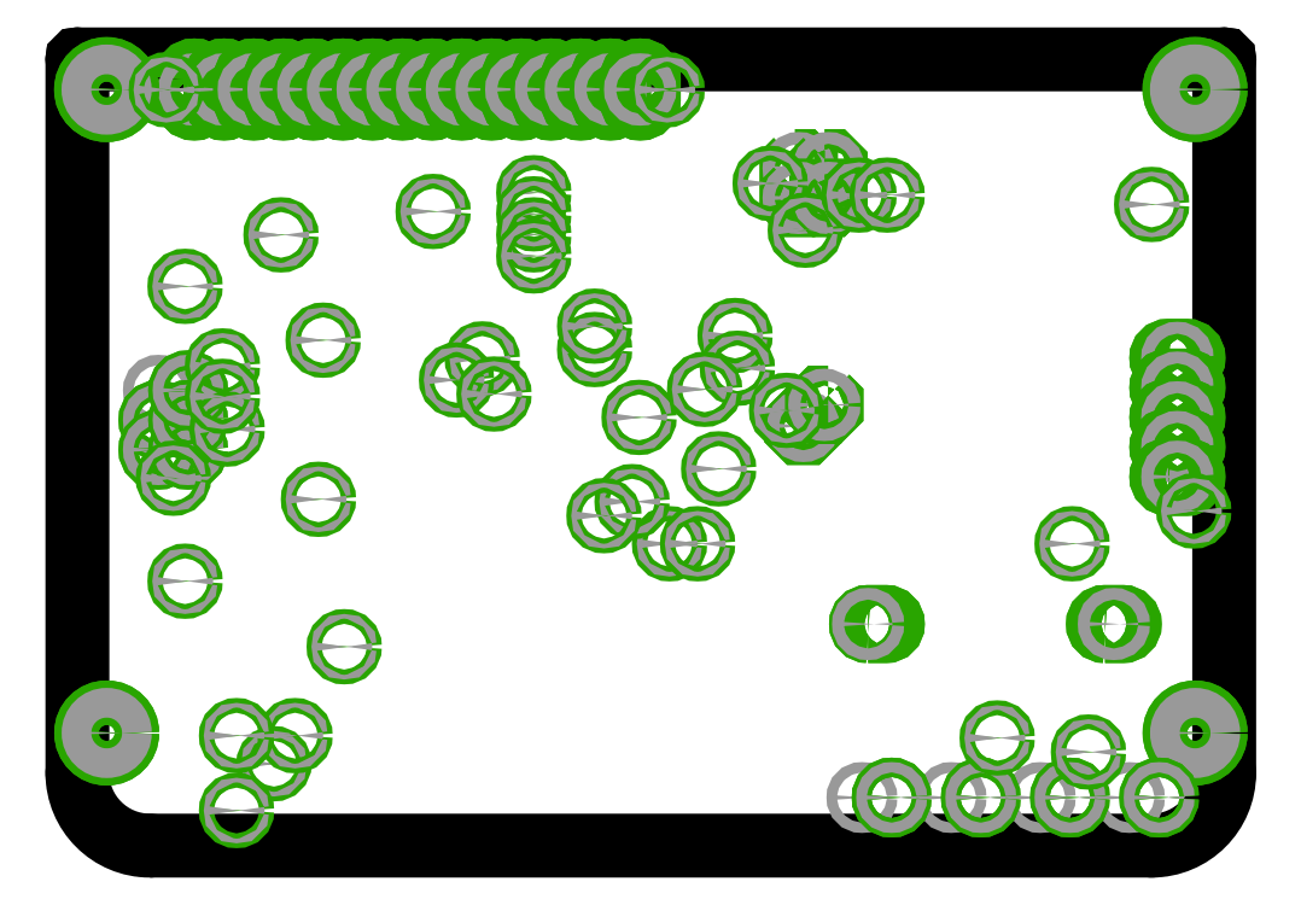
<metadata>
{"format":"dxf","ext":"dxf","renderer":"ezdxf+matplotlib","layout":"modelspace","background":"white","min_lineweight":24,"dpi":150}
</metadata>
<code>
0
SECTION
2
ENTITIES
0
POLYLINE
8
20
66
1
10
0
20
0
30
0
40
0
41
0
70
1
0
VERTEX
8
20
10
0
20
67.05
30
0
0
VERTEX
8
20
10
98
20
67.05
30
0
42
1
0
VERTEX
8
20
10
98
20
67.35
30
0
0
VERTEX
8
20
10
0
20
67.35
30
0
42
1
0
SEQEND
8
0
0
POLYLINE
8
20
66
1
10
0
20
0
30
0
40
0
41
0
70
1
0
VERTEX
8
20
10
97.85
20
67.2
30
0
0
VERTEX
8
20
10
97.85
20
6.2
30
0
42
1
0
VERTEX
8
20
10
98.15
20
6.2
30
0
0
VERTEX
8
20
10
98.15
20
67.2
30
0
42
1
0
SEQEND
8
0
0
POLYLINE
8
20
66
1
10
0
20
0
30
0
40
0
41
0
70
1
0
VERTEX
8
20
10
91.8
20
0.1524
30
0
42
1
0
VERTEX
8
20
10
91.8
20
-0.1524
30
0
42
0.4142
0
VERTEX
8
20
10
98.15
20
6.2
30
0
42
1
0
VERTEX
8
20
10
97.85
20
6.2
30
0
42
-0.4142
0
SEQEND
8
0
0
POLYLINE
8
20
66
1
10
0
20
0
30
0
40
0
41
0
70
1
0
VERTEX
8
20
10
0.1524
20
6.2
30
0
42
1
0
VERTEX
8
20
10
-0.1524
20
6.2
30
0
42
0.4142
0
VERTEX
8
20
10
6.2
20
-0.1524
30
0
42
1
0
VERTEX
8
20
10
6.2
20
0.1524
30
0
42
-0.4142
0
SEQEND
8
0
0
POLYLINE
8
20
66
1
10
0
20
0
30
0
40
0
41
0
70
1
0
VERTEX
8
20
10
6.2
20
-0.1524
30
0
0
VERTEX
8
20
10
91.8
20
-0.1524
30
0
42
1
0
VERTEX
8
20
10
91.8
20
0.1524
30
0
0
VERTEX
8
20
10
6.2
20
0.1524
30
0
42
1
0
SEQEND
8
0
0
POLYLINE
8
20
66
1
10
0
20
0
30
0
40
0
41
0
70
1
0
VERTEX
8
20
10
0.1524
20
6.2
30
0
0
VERTEX
8
20
10
0.1524
20
67.2
30
0
42
1
0
VERTEX
8
20
10
-0.1524
20
67.2
30
0
0
VERTEX
8
20
10
-0.1524
20
6.2
30
0
42
1
0
SEQEND
8
0
0
INSERT
8
17
2
OFFSETP100
10
67.57
20
18.94
30
0
41
1.508
42
1.508
43
1
50
0
0
INSERT
8
17
2
OFFSETP100
10
67.57
20
18.94
30
0
41
1.508
42
1.508
43
1
50
0
0
CIRCLE
8
44
10
67.57
20
18.94
30
0
40
0.5
0
INSERT
8
17
2
LONGP100
10
88.57
20
18.94
30
0
41
1.508
42
1.508
43
1
50
0
0
INSERT
8
17
2
LONGP100
10
88.57
20
18.94
30
0
41
1.508
42
1.508
43
1
50
0
0
CIRCLE
8
44
10
88.57
20
18.94
30
0
40
0.5
0
INSERT
8
17
2
LONGP100
10
9.992
20
64.63
30
0
41
1.778
42
1.778
43
1
50
270
0
INSERT
8
17
2
LONGP100
10
9.992
20
64.63
30
0
41
1.778
42
1.778
43
1
50
270
0
CIRCLE
8
44
10
9.992
20
64.63
30
0
40
0.508
0
INSERT
8
17
2
LONGP100
10
12.53
20
64.63
30
0
41
1.778
42
1.778
43
1
50
270
0
INSERT
8
17
2
LONGP100
10
12.53
20
64.63
30
0
41
1.778
42
1.778
43
1
50
270
0
CIRCLE
8
44
10
12.53
20
64.63
30
0
40
0.508
0
INSERT
8
17
2
LONGP100
10
15.07
20
64.63
30
0
41
1.778
42
1.778
43
1
50
270
0
INSERT
8
17
2
LONGP100
10
15.07
20
64.63
30
0
41
1.778
42
1.778
43
1
50
270
0
CIRCLE
8
44
10
15.07
20
64.63
30
0
40
0.508
0
INSERT
8
17
2
LONGP100
10
17.61
20
64.63
30
0
41
1.778
42
1.778
43
1
50
270
0
INSERT
8
17
2
LONGP100
10
17.61
20
64.63
30
0
41
1.778
42
1.778
43
1
50
270
0
CIRCLE
8
44
10
17.61
20
64.63
30
0
40
0.508
0
INSERT
8
17
2
LONGP100
10
20.15
20
64.63
30
0
41
1.778
42
1.778
43
1
50
270
0
INSERT
8
17
2
LONGP100
10
20.15
20
64.63
30
0
41
1.778
42
1.778
43
1
50
270
0
CIRCLE
8
44
10
20.15
20
64.63
30
0
40
0.508
0
INSERT
8
17
2
LONGP100
10
22.69
20
64.63
30
0
41
1.778
42
1.778
43
1
50
270
0
INSERT
8
17
2
LONGP100
10
22.69
20
64.63
30
0
41
1.778
42
1.778
43
1
50
270
0
CIRCLE
8
44
10
22.69
20
64.63
30
0
40
0.508
0
INSERT
8
17
2
LONGP100
10
25.23
20
64.63
30
0
41
1.778
42
1.778
43
1
50
270
0
INSERT
8
17
2
LONGP100
10
25.23
20
64.63
30
0
41
1.778
42
1.778
43
1
50
270
0
CIRCLE
8
44
10
25.23
20
64.63
30
0
40
0.508
0
INSERT
8
17
2
LONGP100
10
27.77
20
64.63
30
0
41
1.778
42
1.778
43
1
50
270
0
INSERT
8
17
2
LONGP100
10
27.77
20
64.63
30
0
41
1.778
42
1.778
43
1
50
270
0
CIRCLE
8
44
10
27.77
20
64.63
30
0
40
0.508
0
INSERT
8
17
2
LONGP100
10
30.31
20
64.63
30
0
41
1.778
42
1.778
43
1
50
270
0
INSERT
8
17
2
LONGP100
10
30.31
20
64.63
30
0
41
1.778
42
1.778
43
1
50
270
0
CIRCLE
8
44
10
30.31
20
64.63
30
0
40
0.508
0
INSERT
8
17
2
LONGP100
10
32.85
20
64.63
30
0
41
1.778
42
1.778
43
1
50
270
0
INSERT
8
17
2
LONGP100
10
32.85
20
64.63
30
0
41
1.778
42
1.778
43
1
50
270
0
CIRCLE
8
44
10
32.85
20
64.63
30
0
40
0.508
0
INSERT
8
17
2
LONGP100
10
35.39
20
64.63
30
0
41
1.778
42
1.778
43
1
50
270
0
INSERT
8
17
2
LONGP100
10
35.39
20
64.63
30
0
41
1.778
42
1.778
43
1
50
270
0
CIRCLE
8
44
10
35.39
20
64.63
30
0
40
0.508
0
INSERT
8
17
2
LONGP100
10
37.93
20
64.63
30
0
41
1.778
42
1.778
43
1
50
270
0
INSERT
8
17
2
LONGP100
10
37.93
20
64.63
30
0
41
1.778
42
1.778
43
1
50
270
0
CIRCLE
8
44
10
37.93
20
64.63
30
0
40
0.508
0
INSERT
8
17
2
LONGP100
10
40.47
20
64.63
30
0
41
1.778
42
1.778
43
1
50
270
0
INSERT
8
17
2
LONGP100
10
40.47
20
64.63
30
0
41
1.778
42
1.778
43
1
50
270
0
CIRCLE
8
44
10
40.47
20
64.63
30
0
40
0.508
0
INSERT
8
17
2
LONGP100
10
43.01
20
64.63
30
0
41
1.778
42
1.778
43
1
50
270
0
INSERT
8
17
2
LONGP100
10
43.01
20
64.63
30
0
41
1.778
42
1.778
43
1
50
270
0
CIRCLE
8
44
10
43.01
20
64.63
30
0
40
0.508
0
INSERT
8
17
2
LONGP100
10
45.55
20
64.63
30
0
41
1.778
42
1.778
43
1
50
270
0
INSERT
8
17
2
LONGP100
10
45.55
20
64.63
30
0
41
1.778
42
1.778
43
1
50
270
0
CIRCLE
8
44
10
45.55
20
64.63
30
0
40
0.508
0
INSERT
8
17
2
LONGP100
10
48.09
20
64.63
30
0
41
1.778
42
1.778
43
1
50
270
0
INSERT
8
17
2
LONGP100
10
48.09
20
64.63
30
0
41
1.778
42
1.778
43
1
50
270
0
CIRCLE
8
44
10
48.09
20
64.63
30
0
40
0.508
0
INSERT
8
17
2
ROUNDP
10
2.495
20
64.62
30
0
41
3.81
42
3.81
43
1
50
0
0
INSERT
8
17
2
ROUNDP
10
2.495
20
64.62
30
0
41
3.81
42
3.81
43
1
50
0
0
CIRCLE
8
44
10
2.495
20
64.62
30
0
40
1.27
0
INSERT
8
17
2
ROUNDP
10
2.505
20
9.627
30
0
41
3.81
42
3.81
43
1
50
0
0
INSERT
8
17
2
ROUNDP
10
2.505
20
9.627
30
0
41
3.81
42
3.81
43
1
50
0
0
CIRCLE
8
44
10
2.505
20
9.627
30
0
40
1.27
0
INSERT
8
17
2
ROUNDP
10
95.52
20
9.627
30
0
41
3.81
42
3.81
43
1
50
0
0
INSERT
8
17
2
ROUNDP
10
95.52
20
9.627
30
0
41
3.81
42
3.81
43
1
50
0
0
CIRCLE
8
44
10
95.52
20
9.627
30
0
40
1.27
0
INSERT
8
17
2
ROUNDP
10
95.51
20
64.63
30
0
41
3.81
42
3.81
43
1
50
0
0
INSERT
8
17
2
ROUNDP
10
95.51
20
64.63
30
0
41
3.81
42
3.81
43
1
50
0
0
CIRCLE
8
44
10
95.51
20
64.63
30
0
40
1.27
0
INSERT
8
17
2
SQUAREP
10
6.92
20
38.92
30
0
41
1.651
42
1.651
43
1
50
0
0
INSERT
8
17
2
SQUAREP
10
6.92
20
38.92
30
0
41
1.651
42
1.651
43
1
50
0
0
CIRCLE
8
44
10
6.92
20
38.92
30
0
40
0.4445
0
INSERT
8
17
2
ROUNDP
10
6.92
20
36.38
30
0
41
1.651
42
1.651
43
1
50
0
0
INSERT
8
17
2
ROUNDP
10
6.92
20
36.38
30
0
41
1.651
42
1.651
43
1
50
0
0
CIRCLE
8
44
10
6.92
20
36.38
30
0
40
0.4445
0
INSERT
8
17
2
ROUNDP
10
6.92
20
33.84
30
0
41
1.651
42
1.651
43
1
50
0
0
INSERT
8
17
2
ROUNDP
10
6.92
20
33.84
30
0
41
1.651
42
1.651
43
1
50
0
0
CIRCLE
8
44
10
6.92
20
33.84
30
0
40
0.4445
0
INSERT
8
17
2
ROUNDP
10
9.46
20
33.84
30
0
41
1.651
42
1.651
43
1
50
0
0
INSERT
8
17
2
ROUNDP
10
9.46
20
33.84
30
0
41
1.651
42
1.651
43
1
50
0
0
CIRCLE
8
44
10
9.46
20
33.84
30
0
40
0.4445
0
INSERT
8
17
2
ROUNDP
10
9.46
20
36.38
30
0
41
1.651
42
1.651
43
1
50
0
0
INSERT
8
17
2
ROUNDP
10
9.46
20
36.38
30
0
41
1.651
42
1.651
43
1
50
0
0
CIRCLE
8
44
10
9.46
20
36.38
30
0
40
0.4445
0
INSERT
8
17
2
ROUNDP
10
9.46
20
38.92
30
0
41
1.651
42
1.651
43
1
50
0
0
INSERT
8
17
2
ROUNDP
10
9.46
20
38.92
30
0
41
1.651
42
1.651
43
1
50
0
0
CIRCLE
8
44
10
9.46
20
38.92
30
0
40
0.4445
0
INSERT
8
17
2
OCTAGONP
10
61.64
20
57.9
30
0
41
1.524
42
1.524
43
1
50
270
0
INSERT
8
17
2
OCTAGONP
10
61.64
20
57.9
30
0
41
1.524
42
1.524
43
1
50
270
0
CIRCLE
8
44
10
61.64
20
57.9
30
0
40
0.508
0
INSERT
8
17
2
OCTAGONP
10
64.18
20
57.9
30
0
41
1.524
42
1.524
43
1
50
270
0
INSERT
8
17
2
OCTAGONP
10
64.18
20
57.9
30
0
41
1.524
42
1.524
43
1
50
270
0
CIRCLE
8
44
10
64.18
20
57.9
30
0
40
0.508
0
INSERT
8
17
2
OCTAGONP
10
61.64
20
55.36
30
0
41
1.524
42
1.524
43
1
50
270
0
INSERT
8
17
2
OCTAGONP
10
61.64
20
55.36
30
0
41
1.524
42
1.524
43
1
50
270
0
CIRCLE
8
44
10
61.64
20
55.36
30
0
40
0.508
0
INSERT
8
17
2
OCTAGONP
10
64.18
20
55.36
30
0
41
1.524
42
1.524
43
1
50
270
0
INSERT
8
17
2
OCTAGONP
10
64.18
20
55.36
30
0
41
1.524
42
1.524
43
1
50
270
0
CIRCLE
8
44
10
64.18
20
55.36
30
0
40
0.508
0
INSERT
8
17
2
LONGP100
10
94
20
41.68
30
0
41
1.524
42
1.524
43
1
50
0
0
INSERT
8
17
2
LONGP100
10
94
20
41.68
30
0
41
1.524
42
1.524
43
1
50
0
0
CIRCLE
8
44
10
94
20
41.68
30
0
40
0.508
0
INSERT
8
17
2
LONGP100
10
94
20
39.14
30
0
41
1.524
42
1.524
43
1
50
0
0
INSERT
8
17
2
LONGP100
10
94
20
39.14
30
0
41
1.524
42
1.524
43
1
50
0
0
CIRCLE
8
44
10
94
20
39.14
30
0
40
0.508
0
INSERT
8
17
2
LONGP100
10
94
20
36.6
30
0
41
1.524
42
1.524
43
1
50
0
0
INSERT
8
17
2
LONGP100
10
94
20
36.6
30
0
41
1.524
42
1.524
43
1
50
0
0
CIRCLE
8
44
10
94
20
36.6
30
0
40
0.508
0
INSERT
8
17
2
LONGP100
10
94
20
34.06
30
0
41
1.524
42
1.524
43
1
50
0
0
INSERT
8
17
2
LONGP100
10
94
20
34.06
30
0
41
1.524
42
1.524
43
1
50
0
0
CIRCLE
8
44
10
94
20
34.06
30
0
40
0.508
0
INSERT
8
17
2
LONGP100
10
94
20
31.52
30
0
41
1.524
42
1.524
43
1
50
0
0
INSERT
8
17
2
LONGP100
10
94
20
31.52
30
0
41
1.524
42
1.524
43
1
50
0
0
CIRCLE
8
44
10
94
20
31.52
30
0
40
0.508
0
INSERT
8
17
2
SQUAREP
10
89.9
20
4.11
30
0
41
1.651
42
1.651
43
1
50
0
0
INSERT
8
17
2
SQUAREP
10
89.9
20
4.11
30
0
41
1.651
42
1.651
43
1
50
0
0
CIRCLE
8
44
10
89.9
20
4.11
30
0
40
0.4445
0
INSERT
8
17
2
ROUNDP
10
92.44
20
4.11
30
0
41
1.651
42
1.651
43
1
50
0
0
INSERT
8
17
2
ROUNDP
10
92.44
20
4.11
30
0
41
1.651
42
1.651
43
1
50
0
0
CIRCLE
8
44
10
92.44
20
4.11
30
0
40
0.4445
0
INSERT
8
17
2
SQUAREP
10
82.28
20
4.11
30
0
41
1.651
42
1.651
43
1
50
0
0
INSERT
8
17
2
SQUAREP
10
82.28
20
4.11
30
0
41
1.651
42
1.651
43
1
50
0
0
CIRCLE
8
44
10
82.28
20
4.11
30
0
40
0.4445
0
INSERT
8
17
2
ROUNDP
10
84.82
20
4.11
30
0
41
1.651
42
1.651
43
1
50
0
0
INSERT
8
17
2
ROUNDP
10
84.82
20
4.11
30
0
41
1.651
42
1.651
43
1
50
0
0
CIRCLE
8
44
10
84.82
20
4.11
30
0
40
0.4445
0
INSERT
8
17
2
SQUAREP
10
74.66
20
4.11
30
0
41
1.651
42
1.651
43
1
50
0
0
INSERT
8
17
2
SQUAREP
10
74.66
20
4.11
30
0
41
1.651
42
1.651
43
1
50
0
0
CIRCLE
8
44
10
74.66
20
4.11
30
0
40
0.4445
0
INSERT
8
17
2
ROUNDP
10
77.2
20
4.11
30
0
41
1.651
42
1.651
43
1
50
0
0
INSERT
8
17
2
ROUNDP
10
77.2
20
4.11
30
0
41
1.651
42
1.651
43
1
50
0
0
CIRCLE
8
44
10
77.2
20
4.11
30
0
40
0.4445
0
INSERT
8
17
2
SQUAREP
10
67.04
20
4.11
30
0
41
1.651
42
1.651
43
1
50
0
0
INSERT
8
17
2
SQUAREP
10
67.04
20
4.11
30
0
41
1.651
42
1.651
43
1
50
0
0
CIRCLE
8
44
10
67.04
20
4.11
30
0
40
0.4445
0
INSERT
8
17
2
ROUNDP
10
69.58
20
4.11
30
0
41
1.651
42
1.651
43
1
50
0
0
INSERT
8
17
2
ROUNDP
10
69.58
20
4.11
30
0
41
1.651
42
1.651
43
1
50
0
0
CIRCLE
8
44
10
69.58
20
4.11
30
0
40
0.4445
0
INSERT
8
17
2
OCTAGONP
10
62.04
20
35.88
30
0
41
1.524
42
1.524
43
1
50
225
0
INSERT
8
17
2
OCTAGONP
10
62.04
20
35.88
30
0
41
1.524
42
1.524
43
1
50
225
0
CIRCLE
8
44
10
62.04
20
35.88
30
0
40
0.508
0
INSERT
8
17
2
OCTAGONP
10
63.83
20
37.67
30
0
41
1.524
42
1.524
43
1
50
225
0
INSERT
8
17
2
OCTAGONP
10
63.83
20
37.67
30
0
41
1.524
42
1.524
43
1
50
225
0
CIRCLE
8
44
10
63.83
20
37.67
30
0
40
0.508
0
INSERT
8
18
2
ROUNDV
10
9.2
20
47.8
30
0
41
1.27
42
1.27
43
1
50
0
0
CIRCLE
8
44
10
9.2
20
47.8
30
0
40
0.2
0
INSERT
8
18
2
ROUNDV
10
9.2
20
22.6
30
0
41
1.27
42
1.27
43
1
50
0
0
CIRCLE
8
44
10
9.2
20
22.6
30
0
40
0.2
0
INSERT
8
18
2
ROUNDV
10
17.4
20
52.2
30
0
41
1.27
42
1.27
43
1
50
0
0
CIRCLE
8
44
10
17.4
20
52.2
30
0
40
0.2
0
INSERT
8
18
2
ROUNDV
10
56.2
20
43.6
30
0
41
1.27
42
1.27
43
1
50
0
0
CIRCLE
8
44
10
56.2
20
43.6
30
0
40
0.2
0
INSERT
8
18
2
ROUNDV
10
95.4
20
28.6
30
0
41
1.27
42
1.27
43
1
50
0
0
CIRCLE
8
44
10
95.4
20
28.6
30
0
40
0.2
0
INSERT
8
18
2
ROUNDV
10
16.8
20
7
30
0
41
1.27
42
1.27
43
1
50
0
0
CIRCLE
8
44
10
16.8
20
7
30
0
40
0.2
0
INSERT
8
18
2
ROUNDV
10
12.4
20
41
30
0
41
1.27
42
1.27
43
1
50
0
0
CIRCLE
8
44
10
12.4
20
41
30
0
40
0.2
0
INSERT
8
18
2
ROUNDV
10
21
20
43.2
30
0
41
1.27
42
1.27
43
1
50
0
0
CIRCLE
8
44
10
21
20
43.2
30
0
40
0.2
0
INSERT
8
18
2
ROUNDV
10
12.8
20
35.6
30
0
41
1.27
42
1.27
43
1
50
0
0
CIRCLE
8
44
10
12.8
20
35.6
30
0
40
0.2
0
INSERT
8
18
2
ROUNDV
10
20.6
20
29.6
30
0
41
1.27
42
1.27
43
1
50
0
0
CIRCLE
8
44
10
20.6
20
29.6
30
0
40
0.2
0
INSERT
8
18
2
ROUNDV
10
56.4
20
40.8
30
0
41
1.27
42
1.27
43
1
50
0
0
CIRCLE
8
44
10
56.4
20
40.8
30
0
40
0.2
0
INSERT
8
18
2
ROUNDV
10
18.6
20
9.4
30
0
41
1.27
42
1.27
43
1
50
0
0
CIRCLE
8
44
10
18.6
20
9.4
30
0
40
0.2
0
INSERT
8
18
2
ROUNDV
10
91.8
20
54.8
30
0
41
1.27
42
1.27
43
1
50
0
0
CIRCLE
8
44
10
91.8
20
54.8
30
0
40
0.2
0
INSERT
8
18
2
ROUNDV
10
48
20
36.6
30
0
41
1.27
42
1.27
43
1
50
0
0
CIRCLE
8
44
10
48
20
36.6
30
0
40
0.2
0
INSERT
8
18
2
ROUNDV
10
30.4
20
54.2
30
0
41
1.27
42
1.27
43
1
50
0
0
CIRCLE
8
44
10
30.4
20
54.2
30
0
40
0.2
0
INSERT
8
18
2
ROUNDV
10
8.2
20
31.4
30
0
41
1.27
42
1.27
43
1
50
0
0
CIRCLE
8
44
10
8.2
20
31.4
30
0
40
0.2
0
INSERT
8
18
2
ROUNDV
10
12.4
20
38.4
30
0
41
1.27
42
1.27
43
1
50
0
0
CIRCLE
8
44
10
12.4
20
38.4
30
0
40
0.2
0
INSERT
8
18
2
ROUNDV
10
7.6
20
64.6
30
0
41
1.27
42
1.27
43
1
50
0
0
CIRCLE
8
44
10
7.6
20
64.6
30
0
40
0.2
0
INSERT
8
18
2
ROUNDV
10
50.4
20
64.6
30
0
41
1.27
42
1.27
43
1
50
0
0
CIRCLE
8
44
10
50.4
20
64.6
30
0
40
0.2
0
INSERT
8
18
2
ROUNDV
10
54.8
20
32.2
30
0
41
1.27
42
1.27
43
1
50
0
0
CIRCLE
8
44
10
54.8
20
32.2
30
0
40
0.2
0
INSERT
8
18
2
ROUNDV
10
60.6
20
37.2
30
0
41
1.27
42
1.27
43
1
50
0
0
CIRCLE
8
44
10
60.6
20
37.2
30
0
40
0.2
0
INSERT
8
18
2
ROUNDV
10
59.2
20
56.6
30
0
41
1.27
42
1.27
43
1
50
0
0
CIRCLE
8
44
10
59.2
20
56.6
30
0
40
0.2
0
INSERT
8
18
2
ROUNDV
10
39
20
55.8
30
0
41
1.27
42
1.27
43
1
50
0
0
CIRCLE
8
44
10
39
20
55.8
30
0
40
0.2
0
INSERT
8
18
2
ROUNDV
10
39
20
54
30
0
41
1.27
42
1.27
43
1
50
0
0
CIRCLE
8
44
10
39
20
54
30
0
40
0.2
0
INSERT
8
18
2
ROUNDV
10
39
20
52.2
30
0
41
1.27
42
1.27
43
1
50
0
0
CIRCLE
8
44
10
39
20
52.2
30
0
40
0.2
0
INSERT
8
18
2
ROUNDV
10
39
20
50.4
30
0
41
1.27
42
1.27
43
1
50
0
0
CIRCLE
8
44
10
39
20
50.4
30
0
40
0.2
0
INSERT
8
18
2
ROUNDV
10
34.6
20
41.6
30
0
41
1.27
42
1.27
43
1
50
0
0
CIRCLE
8
44
10
34.6
20
41.6
30
0
40
0.2
0
INSERT
8
18
2
ROUNDV
10
32.4
20
39.8
30
0
41
1.27
42
1.27
43
1
50
0
0
CIRCLE
8
44
10
32.4
20
39.8
30
0
40
0.2
0
INSERT
8
18
2
ROUNDV
10
35.6
20
38.6
30
0
41
1.27
42
1.27
43
1
50
0
0
CIRCLE
8
44
10
35.6
20
38.6
30
0
40
0.2
0
INSERT
8
18
2
ROUNDV
10
62.2
20
52.6
30
0
41
1.27
42
1.27
43
1
50
0
0
CIRCLE
8
44
10
62.2
20
52.6
30
0
40
0.2
0
INSERT
8
18
2
ROUNDV
10
66.8
20
55.6
30
0
41
1.27
42
1.27
43
1
50
0
0
CIRCLE
8
44
10
66.8
20
55.6
30
0
40
0.2
0
INSERT
8
18
2
ROUNDV
10
69.2
20
55.6
30
0
41
1.27
42
1.27
43
1
50
0
0
CIRCLE
8
44
10
69.2
20
55.6
30
0
40
0.2
0
INSERT
8
18
2
ROUNDV
10
85
20
25.8
30
0
41
1.27
42
1.27
43
1
50
0
0
CIRCLE
8
44
10
85
20
25.8
30
0
40
0.2
0
INSERT
8
18
2
ROUNDV
10
78.6
20
9.2
30
0
41
1.27
42
1.27
43
1
50
0
0
CIRCLE
8
44
10
78.6
20
9.2
30
0
40
0.2
0
INSERT
8
18
2
ROUNDV
10
86.4
20
8
30
0
41
1.27
42
1.27
43
1
50
0
0
CIRCLE
8
44
10
86.4
20
8
30
0
40
0.2
0
INSERT
8
18
2
ROUNDV
10
44.2
20
42.4
30
0
41
1.27
42
1.27
43
1
50
0
0
CIRCLE
8
44
10
44.2
20
42.4
30
0
40
0.2
0
INSERT
8
18
2
ROUNDV
10
44.2
20
44.4
30
0
41
1.27
42
1.27
43
1
50
0
0
CIRCLE
8
44
10
44.2
20
44.4
30
0
40
0.2
0
INSERT
8
18
2
ROUNDV
10
53.6
20
39
30
0
41
1.27
42
1.27
43
1
50
0
0
CIRCLE
8
44
10
53.6
20
39
30
0
40
0.2
0
INSERT
8
18
2
ROUNDV
10
13.6
20
3
30
0
41
1.27
42
1.27
43
1
50
0
0
CIRCLE
8
44
10
13.6
20
3
30
0
40
0.2
0
INSERT
8
18
2
ROUNDV
10
13.6
20
9.4
30
0
41
1.27
42
1.27
43
1
50
0
0
CIRCLE
8
44
10
13.6
20
9.4
30
0
40
0.2
0
INSERT
8
18
2
ROUNDV
10
50.6
20
25.8
30
0
41
1.27
42
1.27
43
1
50
0
0
CIRCLE
8
44
10
50.6
20
25.8
30
0
40
0.2
0
INSERT
8
18
2
ROUNDV
10
53
20
25.8
30
0
41
1.27
42
1.27
43
1
50
0
0
CIRCLE
8
44
10
53
20
25.8
30
0
40
0.2
0
INSERT
8
18
2
ROUNDV
10
22.8
20
17
30
0
41
1.27
42
1.27
43
1
50
0
0
CIRCLE
8
44
10
22.8
20
17
30
0
40
0.2
0
INSERT
8
18
2
ROUNDV
10
47.4
20
29.4
30
0
41
1.27
42
1.27
43
1
50
0
0
CIRCLE
8
44
10
47.4
20
29.4
30
0
40
0.2
0
INSERT
8
18
2
ROUNDV
10
45
20
28.2
30
0
41
1.27
42
1.27
43
1
50
0
0
CIRCLE
8
44
10
45
20
28.2
30
0
40
0.2
0
ENDSEC
0
EOF

</code>
